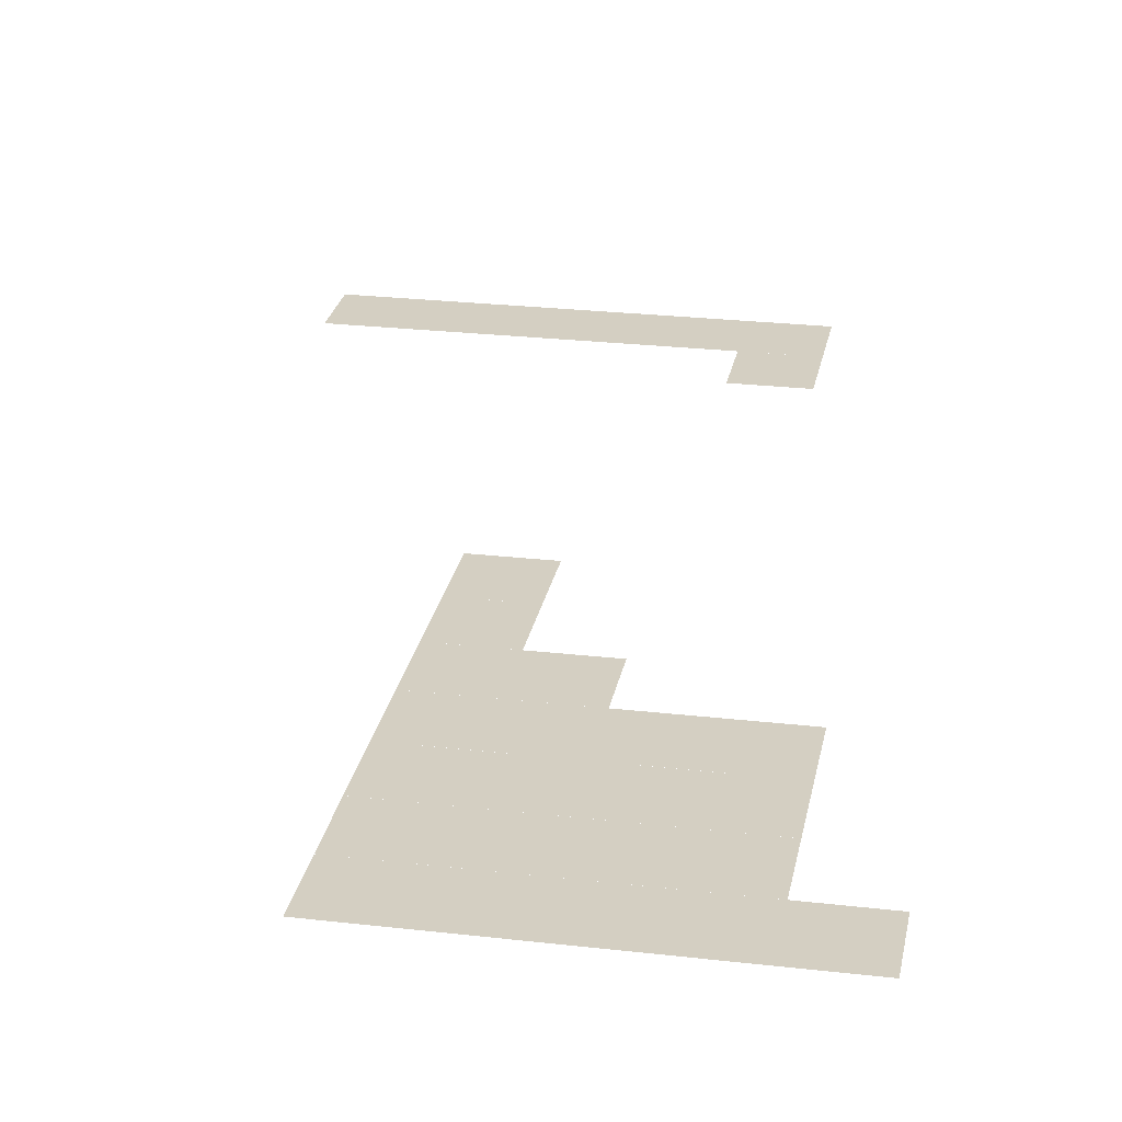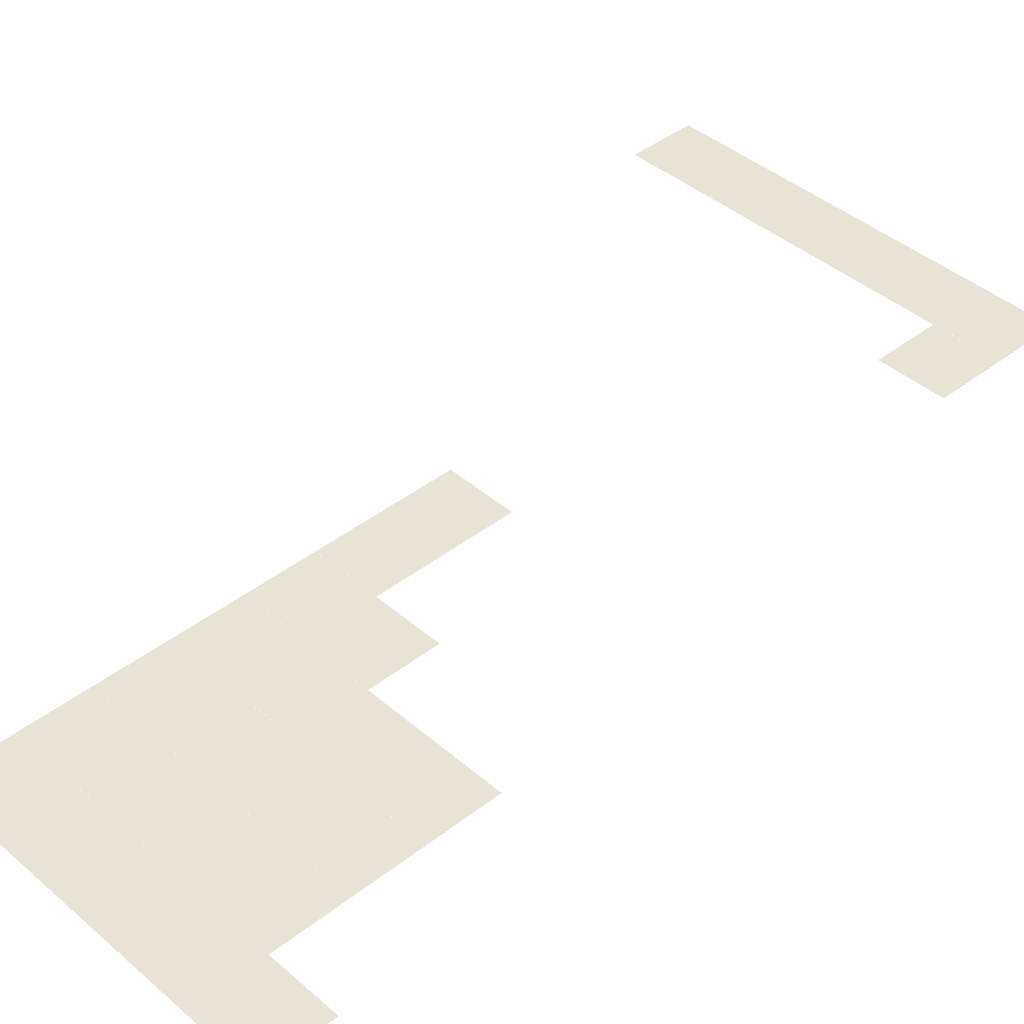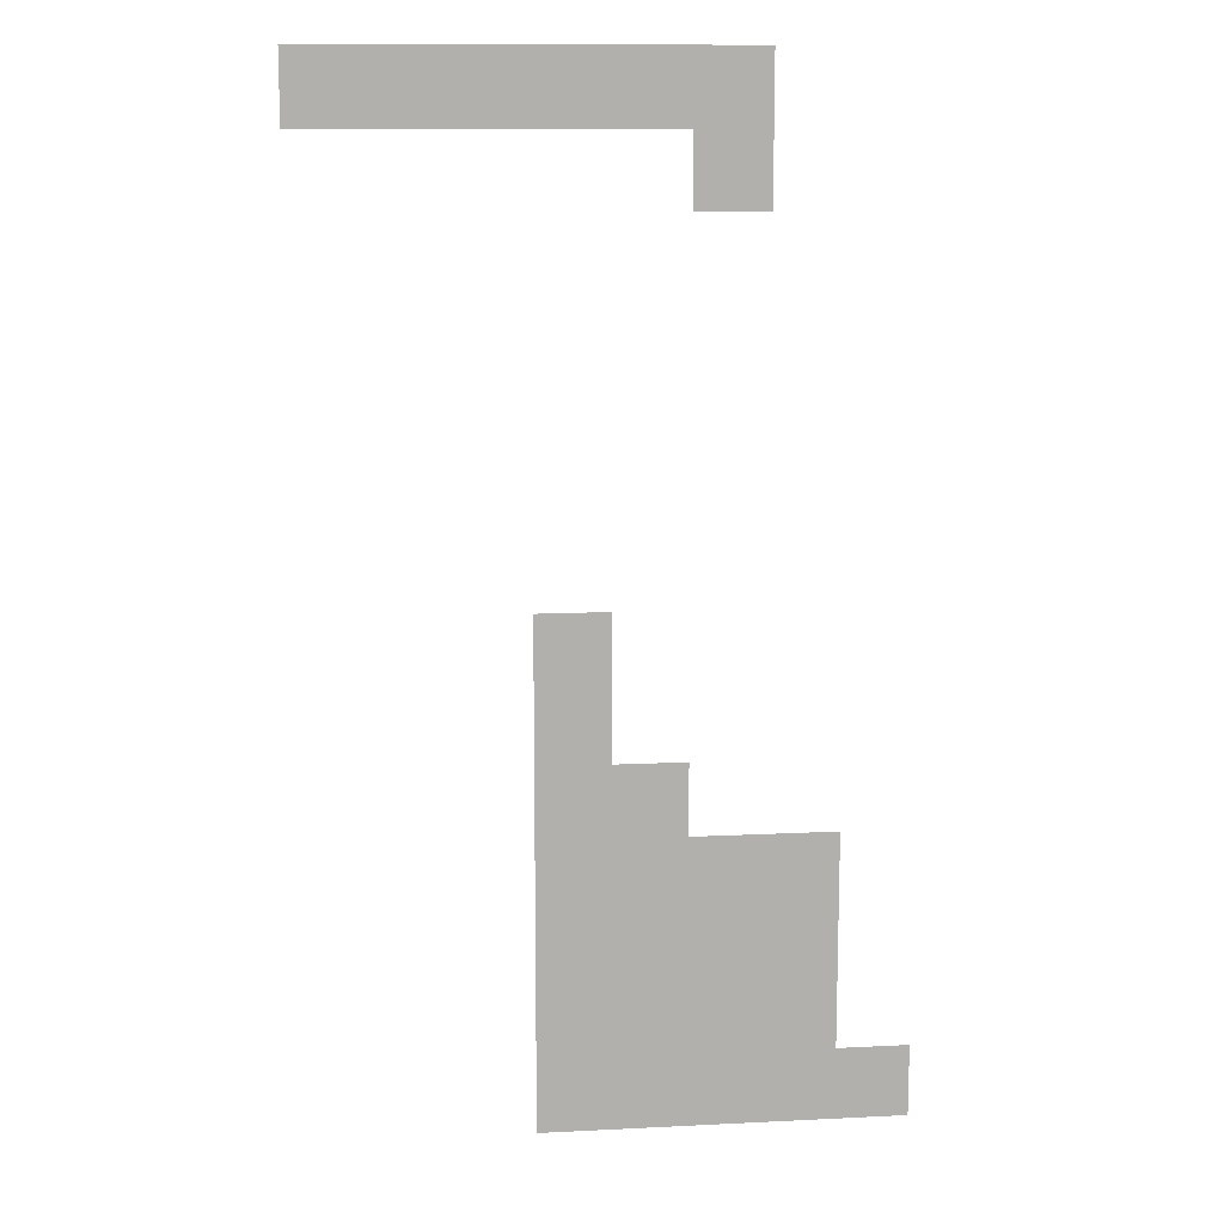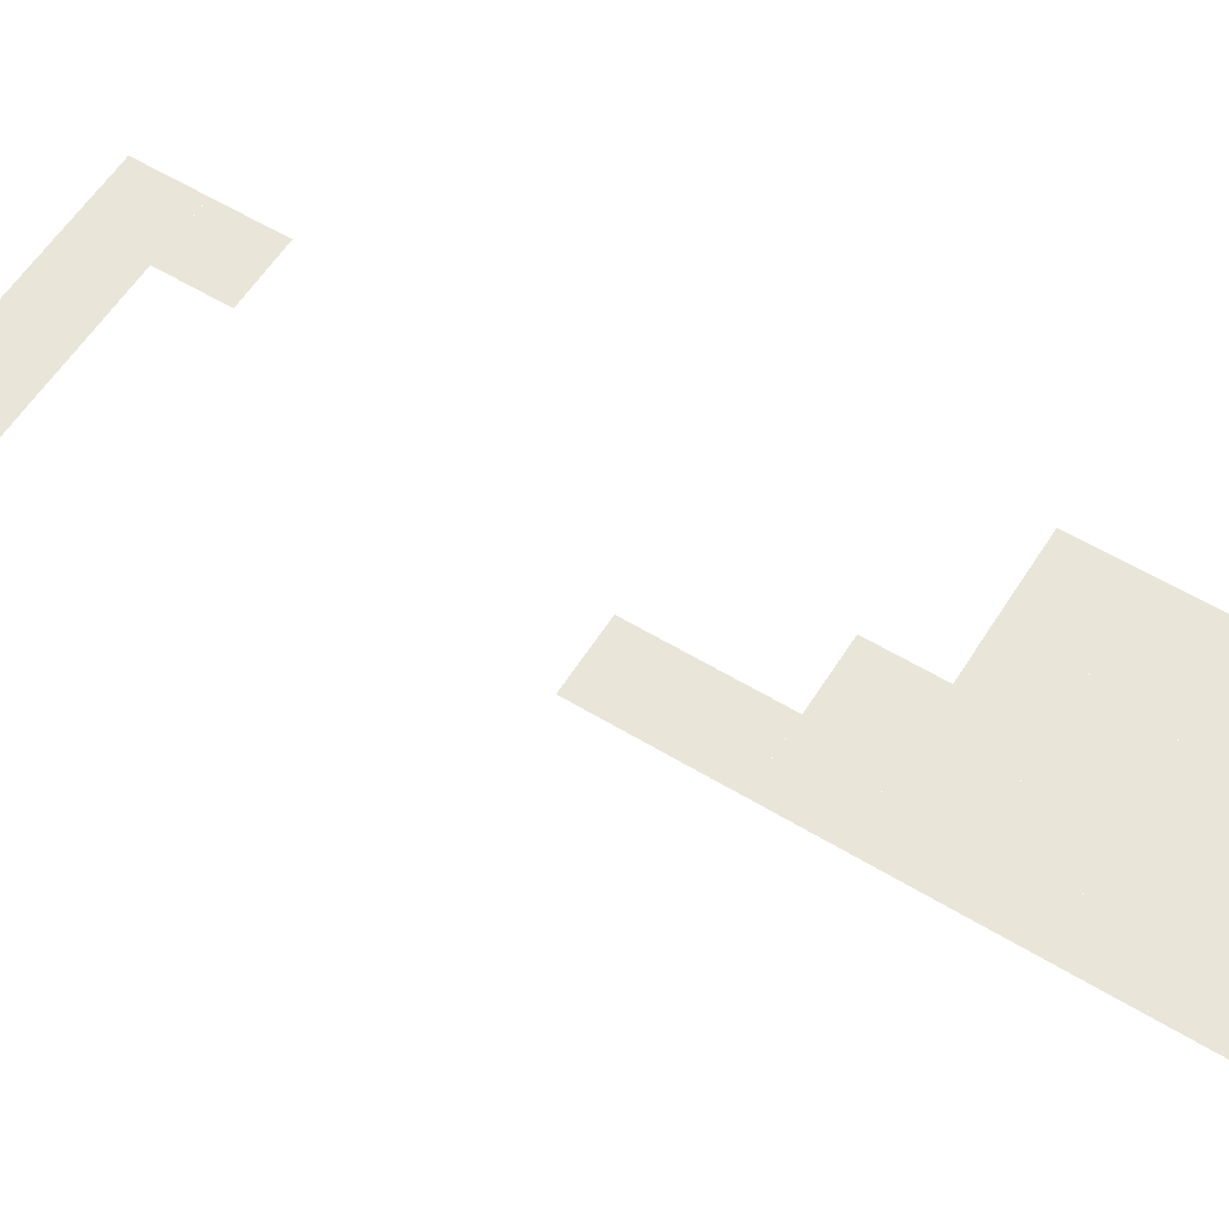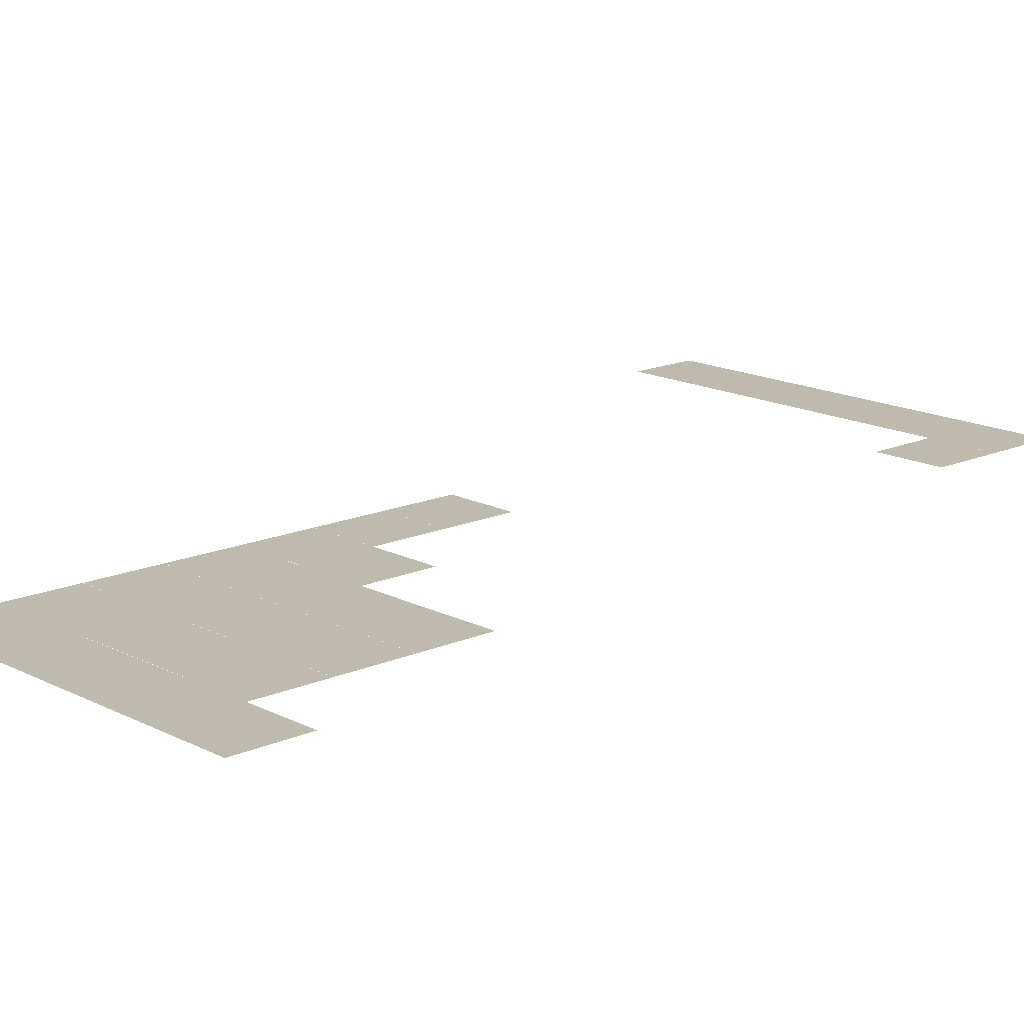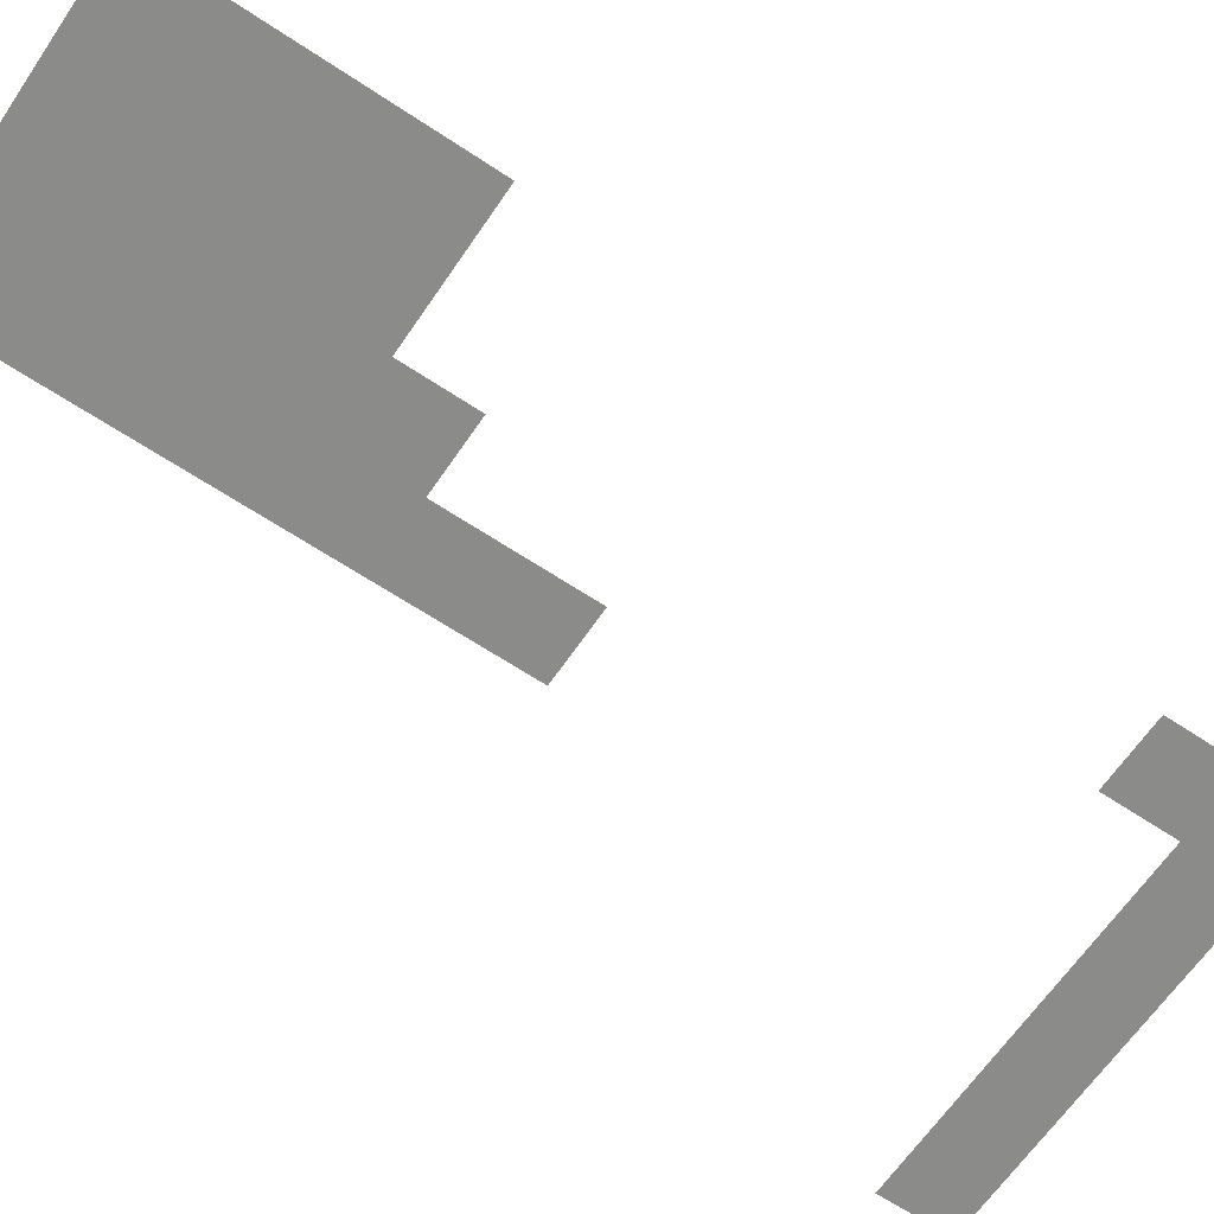
<metadata>
{"format":"obj","ext":"obj","renderer":"f3d","projection":"perspective","resolution":1024,"background":"white","views":[{"elev":25.5,"azim":10.5,"up":"+Z"},{"elev":41.0,"azim":46.4,"up":"+Z"},{"elev":11.8,"azim":-6.8,"up":"+Y"},{"elev":58.4,"azim":-58.0,"up":"+Z"},{"elev":15.6,"azim":47.2,"up":"+Z"},{"elev":-63.7,"azim":56.0,"up":"+Z"}]}
</metadata>
<code>
v -1936 -2192 -0.9133
v -1952 -2192 -0.9133
v -1952 -2176 -0.9133
v -1936 -2176 -0.9133
v -1952 -2192 -0.9133
v -1968 -2192 -0.9133
v -1968 -2176 -0.9133
v -1952 -2176 -0.9133
v -1968 -2192 -0.9133
v -1984 -2192 -0.9133
v -1984 -2176 -0.9133
v -1968 -2176 -0.9133
v -1984 -2192 -0.9133
v -2000 -2192 -0.9133
v -2000 -2176 -0.9133
v -1984 -2176 -0.9133
v -2000 -2192 -0.9133
v -2016 -2192 -0.9133
v -2016 -2176 -0.9133
v -2000 -2176 -0.9133
v -2016 -2192 -0.9133
v -2032 -2192 -0.9133
v -2032 -2176 -0.9133
v -2016 -2176 -0.9133
v -1936 -2208 -0.92
v -1952 -2208 -0.92
v -1952 -2192 -0.92
v -1936 -2192 -0.92
v -1968 -2304 -0.96
v -1984 -2304 -0.96
v -1984 -2288 -0.96
v -1968 -2288 -0.96
v -1968 -2320 -0.9667
v -1984 -2320 -0.9667
v -1984 -2304 -0.9667
v -1968 -2304 -0.9667
v -1952 -2336 -0.9733
v -1968 -2336 -0.9733
v -1968 -2320 -0.9733
v -1952 -2320 -0.9733
v -1968 -2336 -0.9733
v -1984 -2336 -0.9733
v -1984 -2320 -0.9733
v -1968 -2320 -0.9733
v -1920 -2352 -0.98
v -1936 -2352 -0.98
v -1936 -2336 -0.98
v -1920 -2336 -0.98
v -1936 -2352 -0.98
v -1952 -2352 -0.98
v -1952 -2336 -0.98
v -1936 -2336 -0.98
v -1952 -2352 -0.98
v -1968 -2352 -0.98
v -1968 -2336 -0.98
v -1952 -2336 -0.98
v -1968 -2352 -0.98
v -1984 -2352 -0.98
v -1984 -2336 -0.98
v -1968 -2336 -0.98
v -1920 -2368 -0.9867
v -1936 -2368 -0.9867
v -1936 -2352 -0.9867
v -1920 -2352 -0.9867
v -1936 -2368 -0.9867
v -1952 -2368 -0.9867
v -1952 -2352 -0.9867
v -1936 -2352 -0.9867
v -1952 -2368 -0.9867
v -1968 -2368 -0.9867
v -1968 -2352 -0.9867
v -1952 -2352 -0.9867
v -1968 -2368 -0.9867
v -1984 -2368 -0.9867
v -1984 -2352 -0.9867
v -1968 -2352 -0.9867
v -1920 -2384 -0.9933
v -1936 -2384 -0.9933
v -1936 -2368 -0.9933
v -1920 -2368 -0.9933
v -1936 -2384 -0.9933
v -1952 -2384 -0.9933
v -1952 -2368 -0.9933
v -1936 -2368 -0.9933
v -1952 -2384 -0.9933
v -1968 -2384 -0.9933
v -1968 -2368 -0.9933
v -1952 -2368 -0.9933
v -1968 -2384 -0.9933
v -1984 -2384 -0.9933
v -1984 -2368 -0.9933
v -1968 -2368 -0.9933
v -1904 -2400 -1
v -1920 -2400 -1
v -1920 -2384 -1
v -1904 -2384 -1
v -1920 -2400 -1
v -1936 -2400 -1
v -1936 -2384 -1
v -1920 -2384 -1
v -1936 -2400 -1
v -1952 -2400 -1
v -1952 -2384 -1
v -1936 -2384 -1
v -1952 -2400 -1
v -1968 -2400 -1
v -1968 -2384 -1
v -1952 -2384 -1
v -1968 -2400 -1
v -1984 -2400 -1
v -1984 -2384 -1
v -1968 -2384 -1
g WorldMapV1_mesh_0008
f 1 2 3 4
f 5 6 7 8
f 9 10 11 12
f 13 14 15 16
f 17 18 19 20
f 21 22 23 24
f 25 26 27 28
f 29 30 31 32
f 33 34 35 36
f 37 38 39 40
f 41 42 43 44
f 45 46 47 48
f 49 50 51 52
f 53 54 55 56
f 57 58 59 60
f 61 62 63 64
f 65 66 67 68
f 69 70 71 72
f 73 74 75 76
f 77 78 79 80
f 81 82 83 84
f 85 86 87 88
f 89 90 91 92
f 93 94 95 96
f 97 98 99 100
f 101 102 103 104
f 105 106 107 108
f 109 110 111 112

</code>
